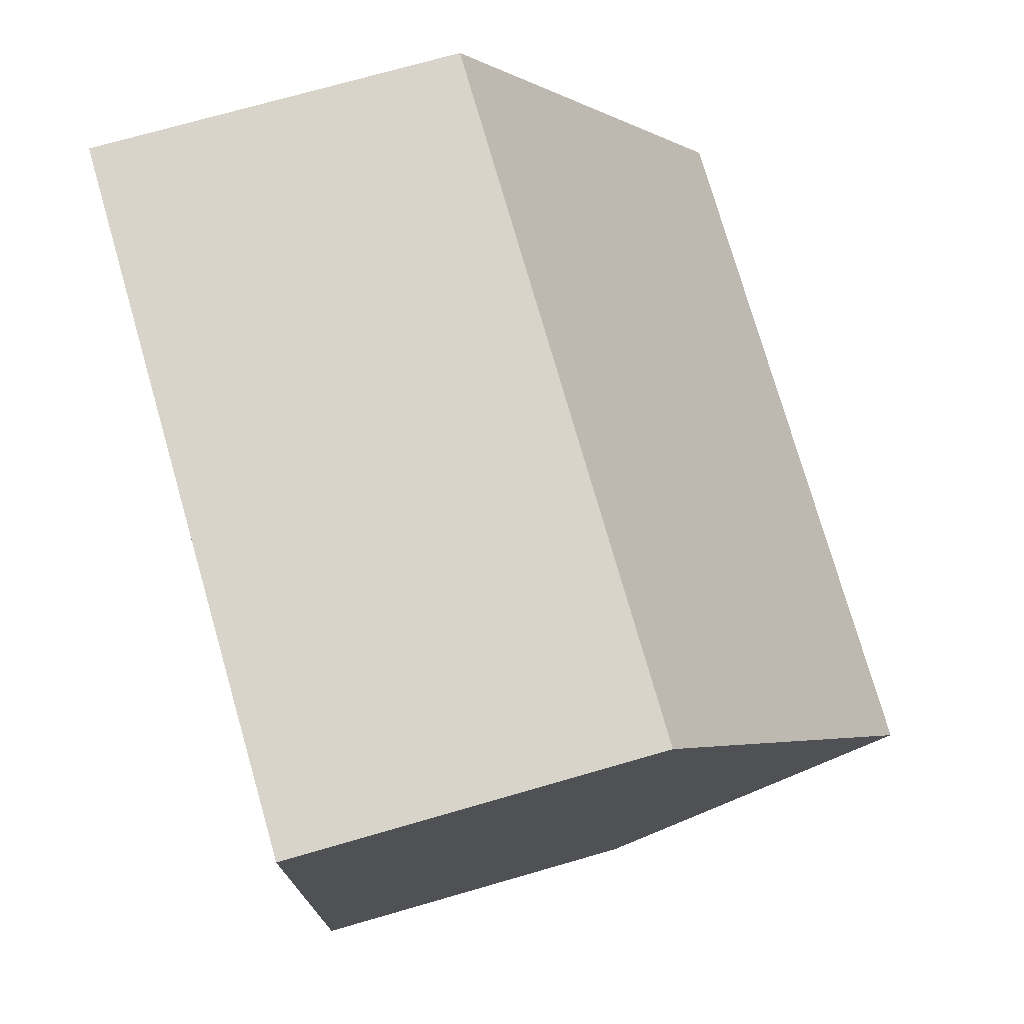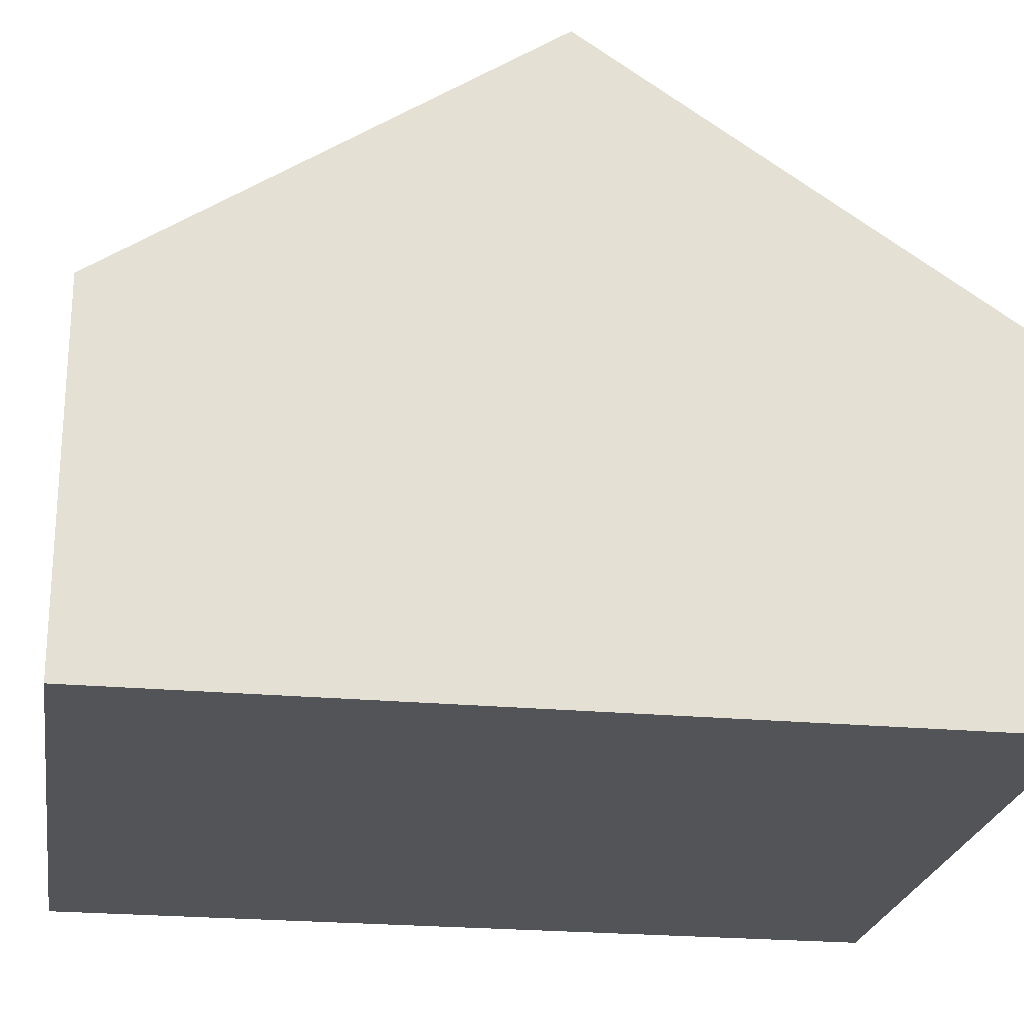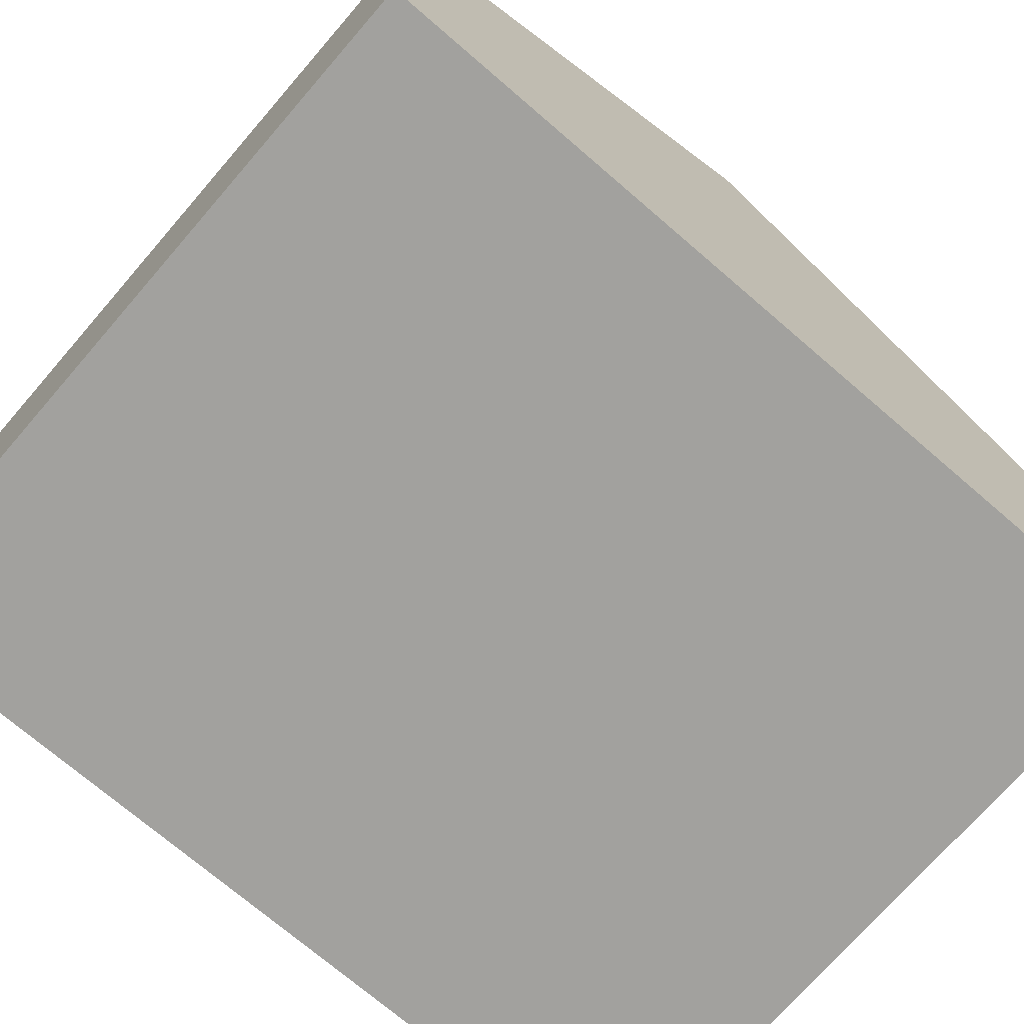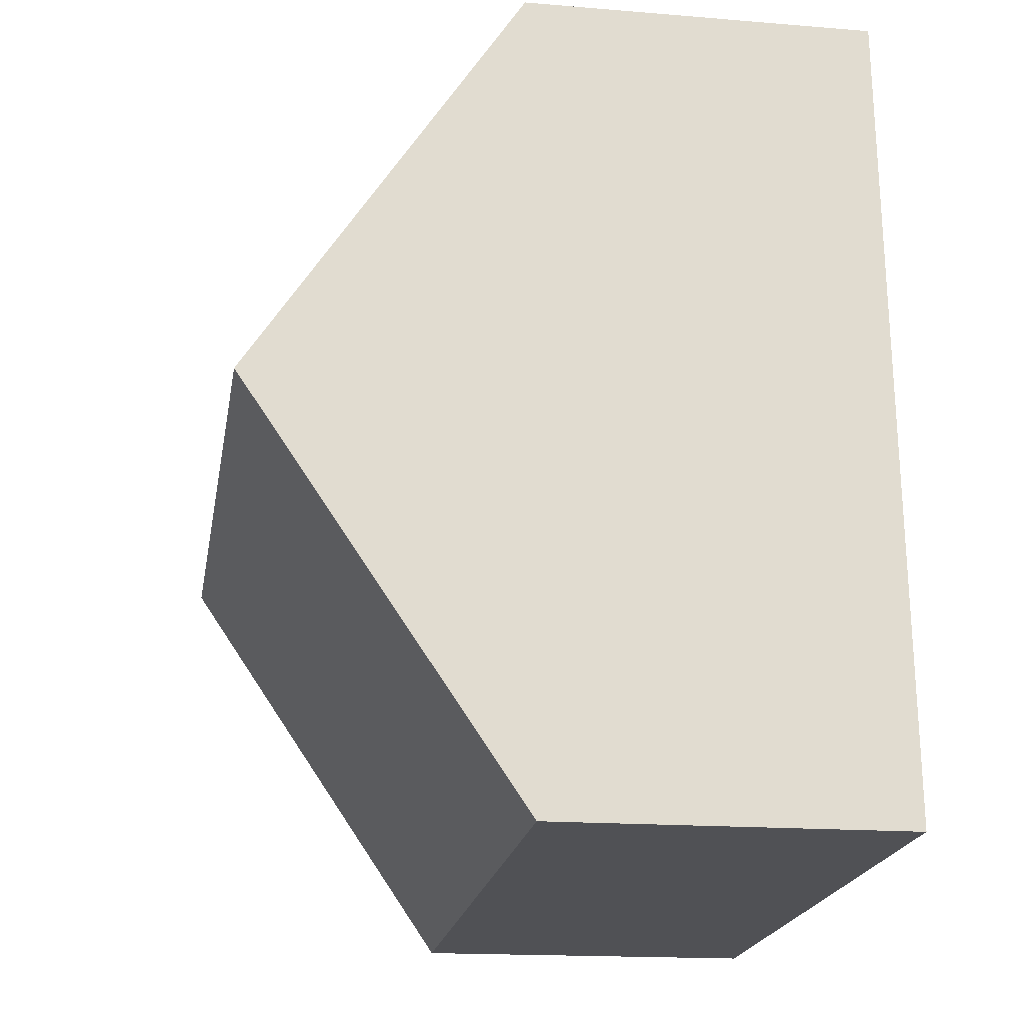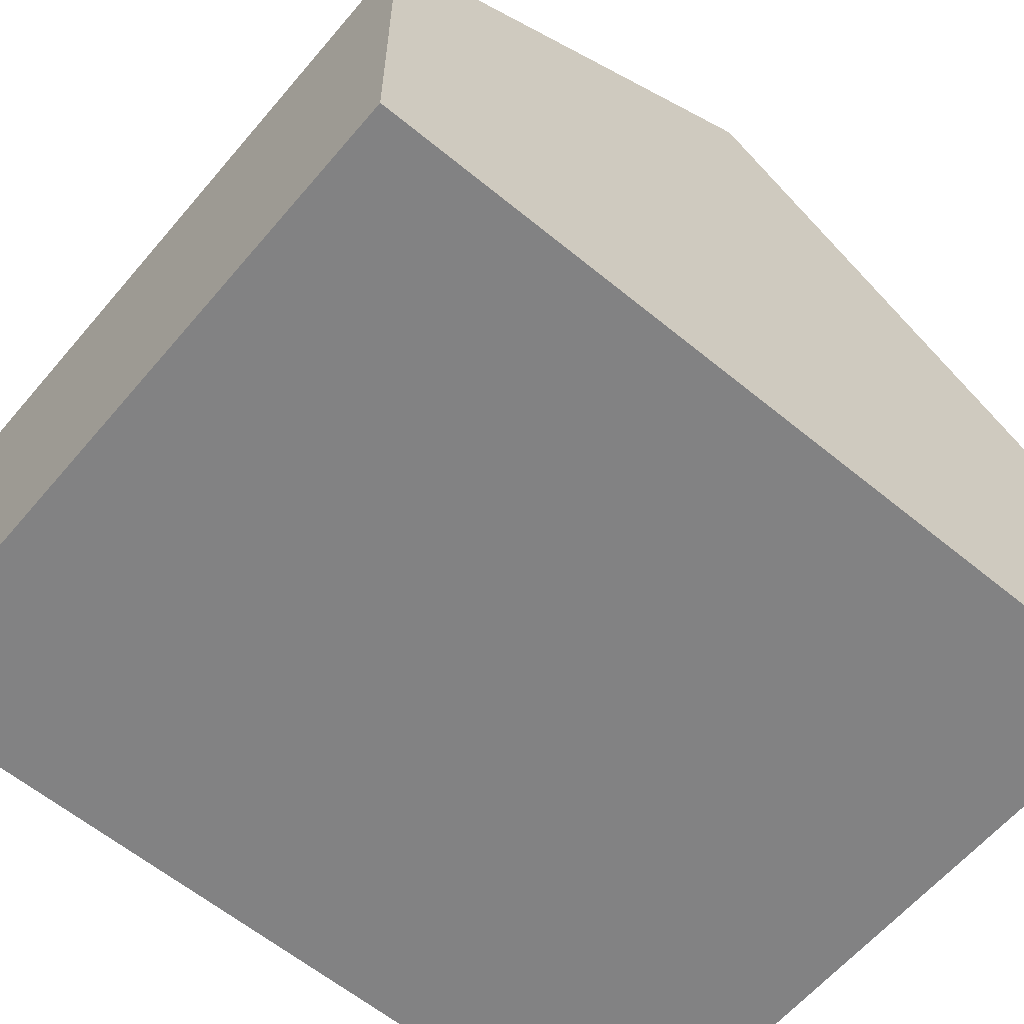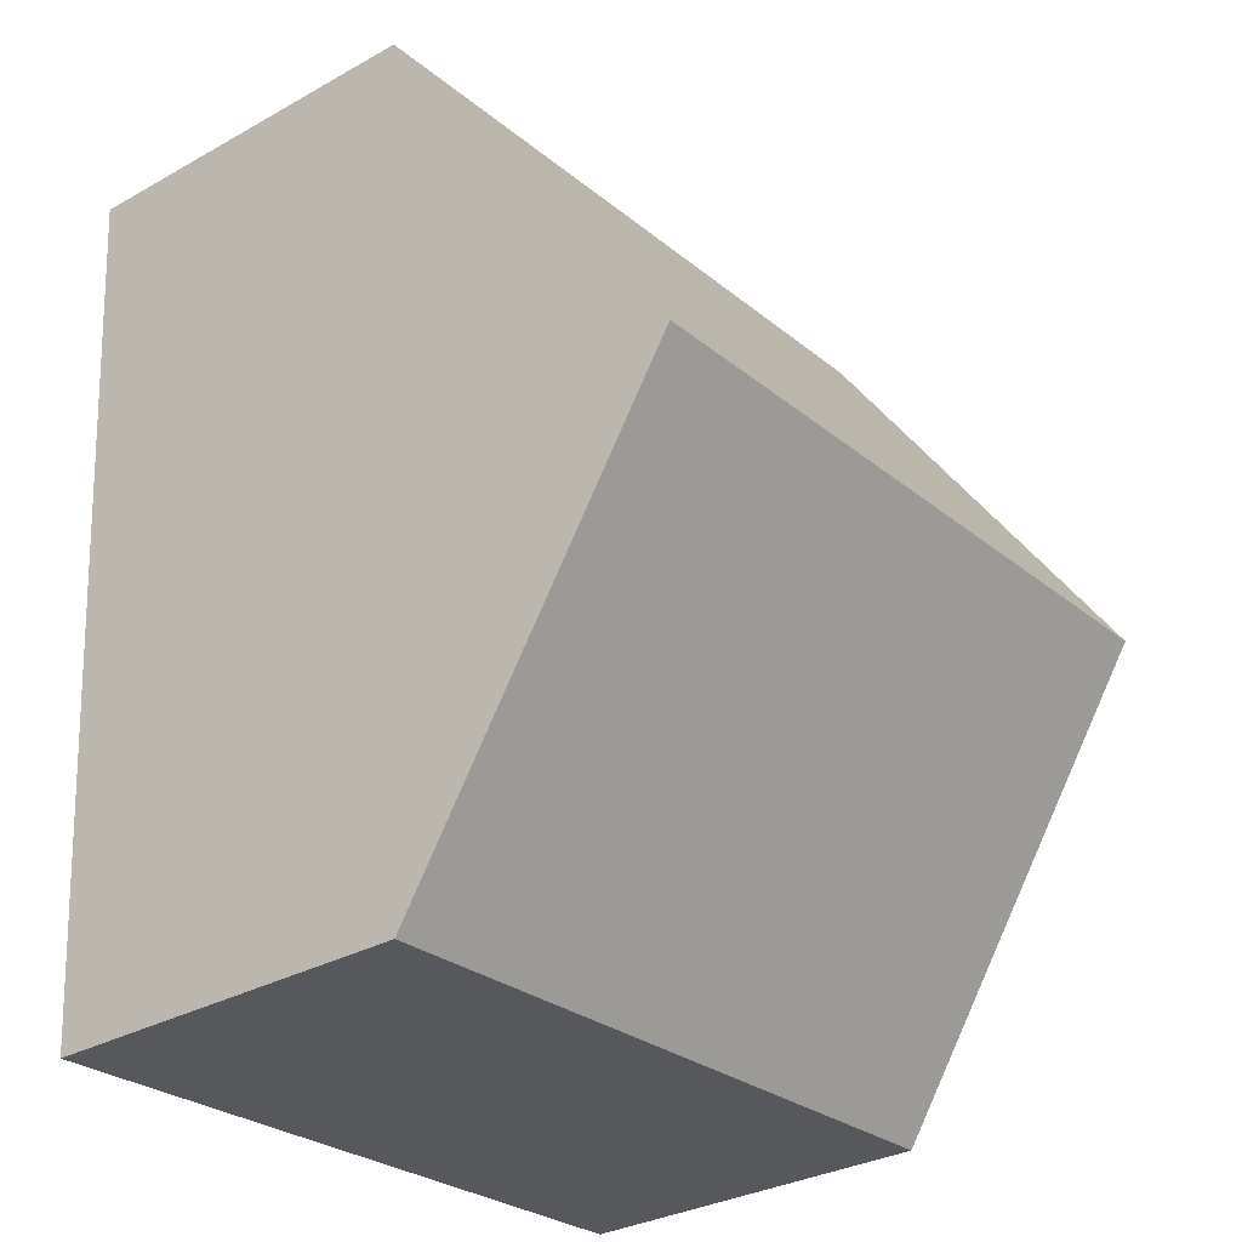
<metadata>
{"format":"obj","ext":"obj","renderer":"f3d","projection":"perspective","resolution":1024,"background":"white","views":[{"elev":72.4,"azim":73.9,"up":"+Z"},{"elev":-23.4,"azim":84.8,"up":"+Y"},{"elev":-72.0,"azim":52.8,"up":"+Y"},{"elev":-16.7,"azim":-99.6,"up":"+Z"},{"elev":-60.8,"azim":-126.4,"up":"+Y"},{"elev":-31.5,"azim":128.4,"up":"+Z"}]}
</metadata>
<code>
v  9.136 4.78 -0.577
v  0.352 8.488 5.563
v  9.488 8.488 4.986
v  0 4.78 2.927e-16
v  9.839 4.78 10.55
v  0.703 4.78 11.13
v  0 0 0
v  0.352 -3.406e-16 5.563
v  0.703 -6.813e-16 11.13
v  9.839 -6.459e-16 10.55
v  9.488 -3.053e-16 4.986
v  9.136 3.533e-17 -0.577
g defaultobject
f 1 2 3
f 2 1 4
f 2 5 3
f 5 2 6
f 7 2 4
f 2 7 6
f 6 7 8
f 6 8 9
f 9 5 6
f 5 9 10
f 10 3 5
f 3 10 1
f 1 10 11
f 1 11 12
f 12 4 1
f 4 12 7
f 8 10 9
f 10 8 7
f 10 7 12
f 10 12 11

</code>
